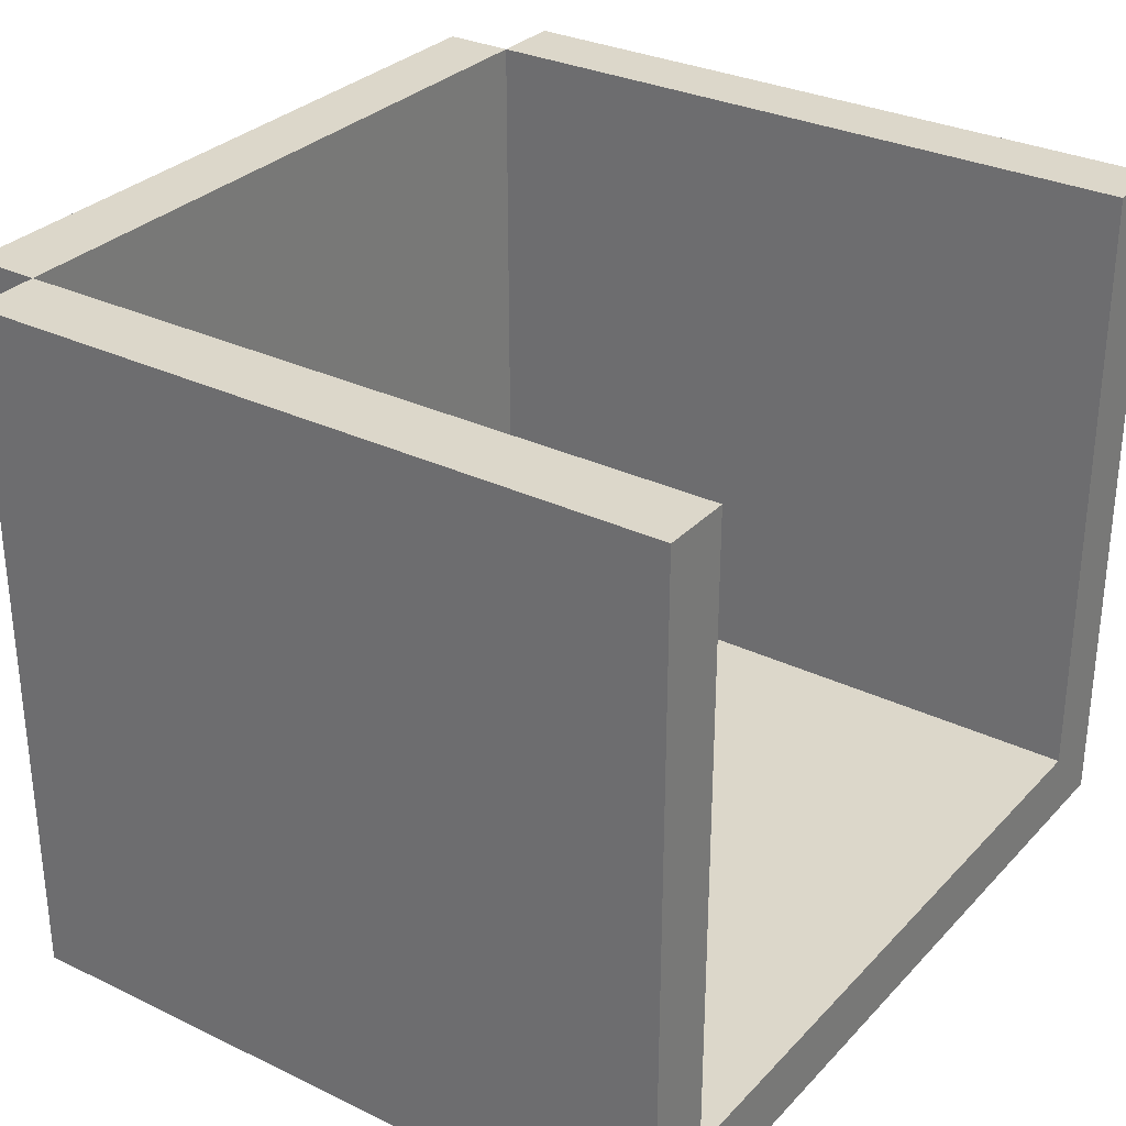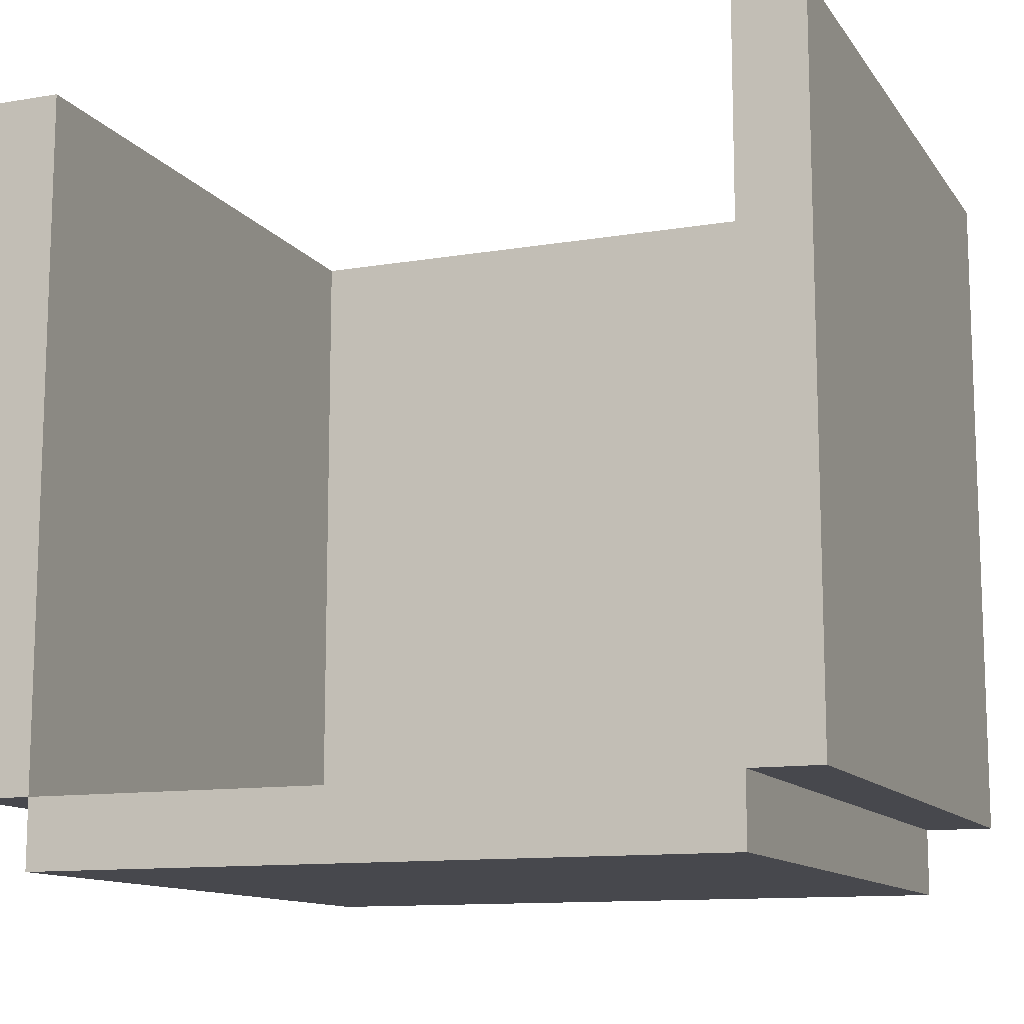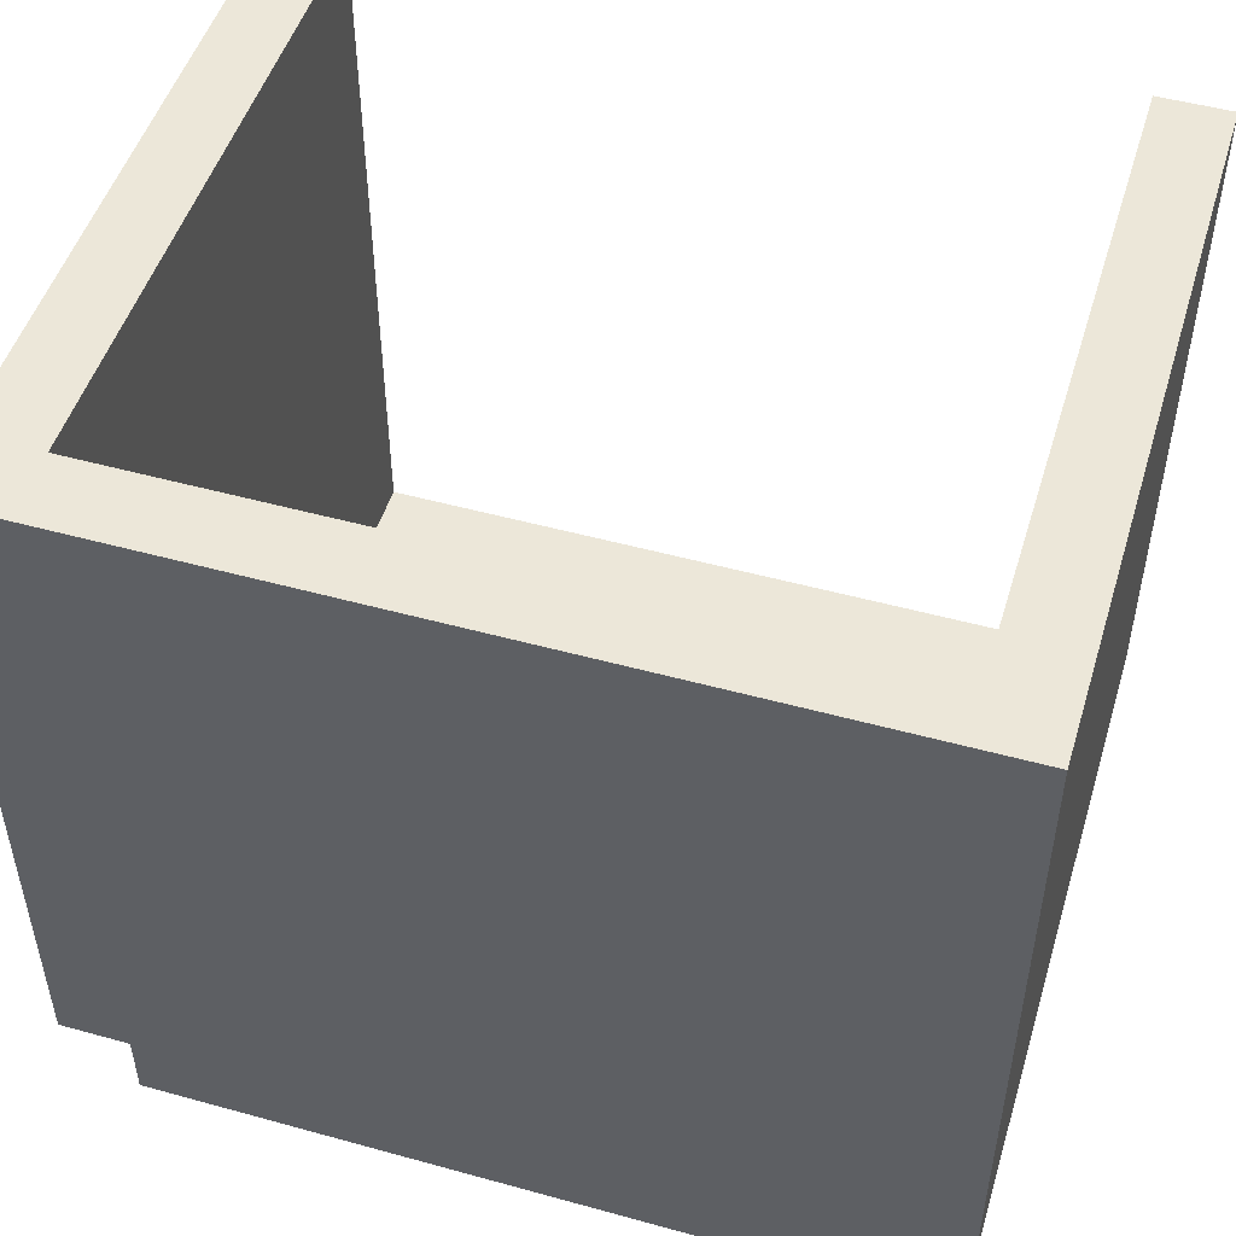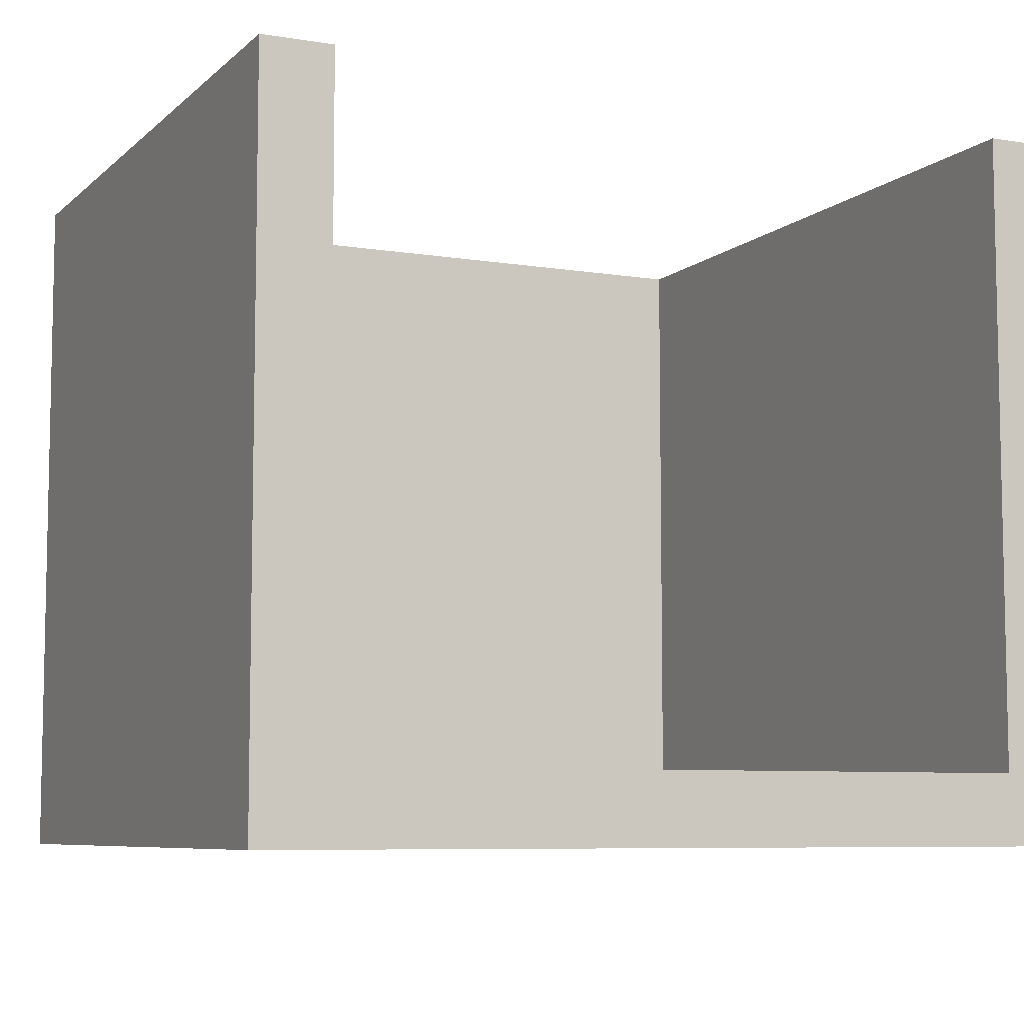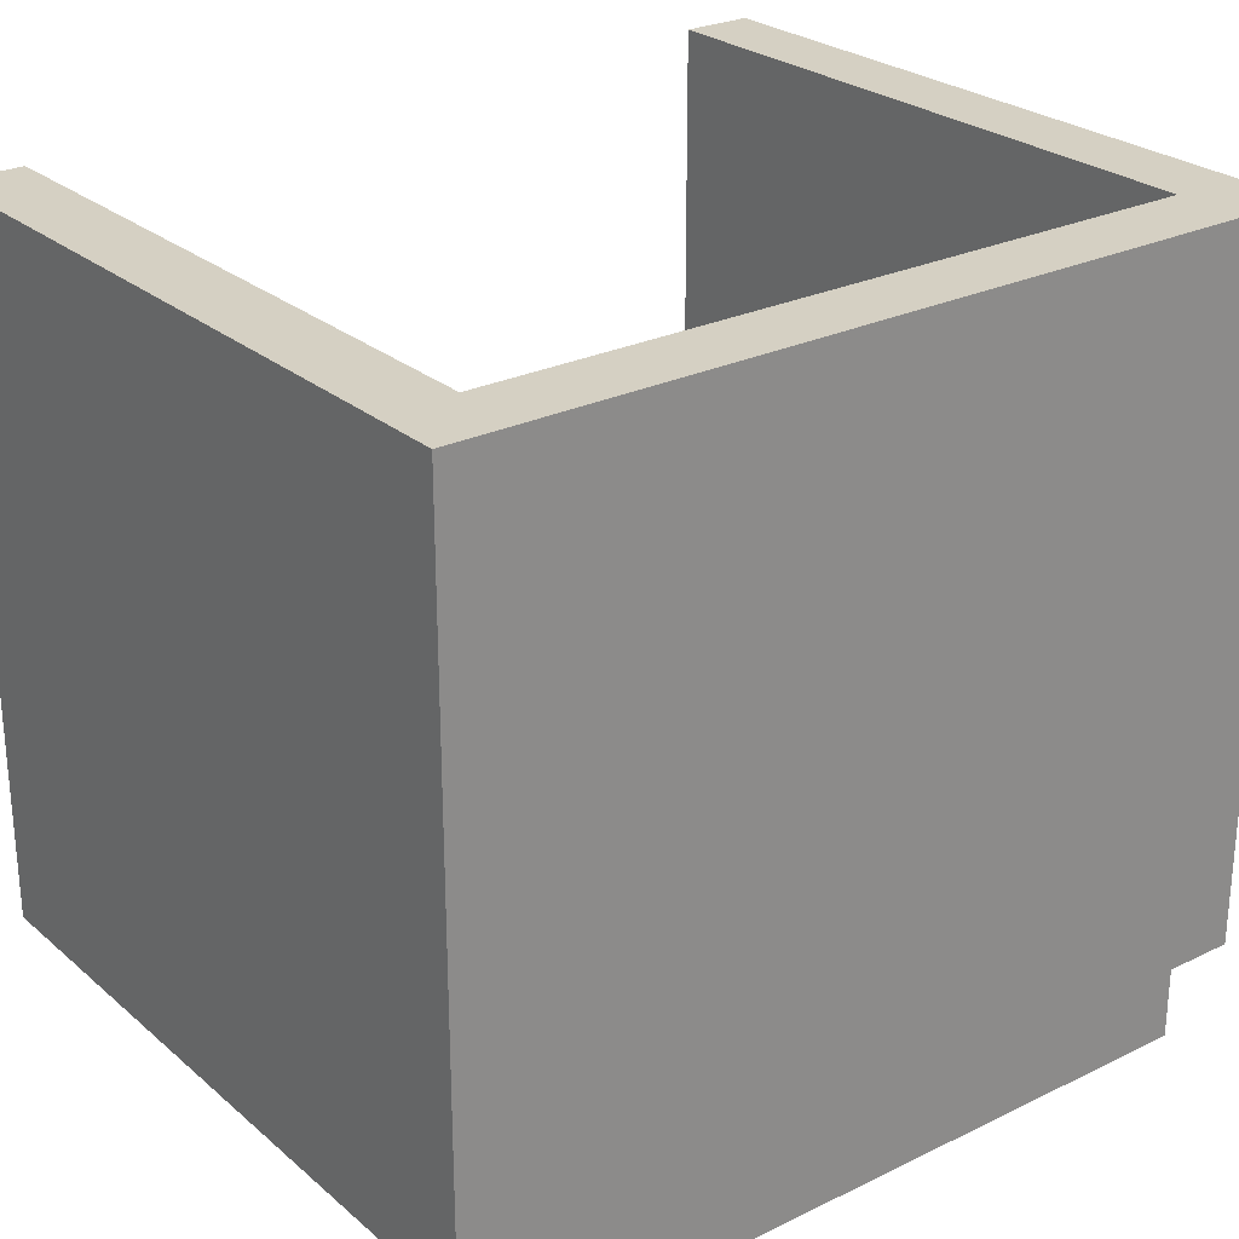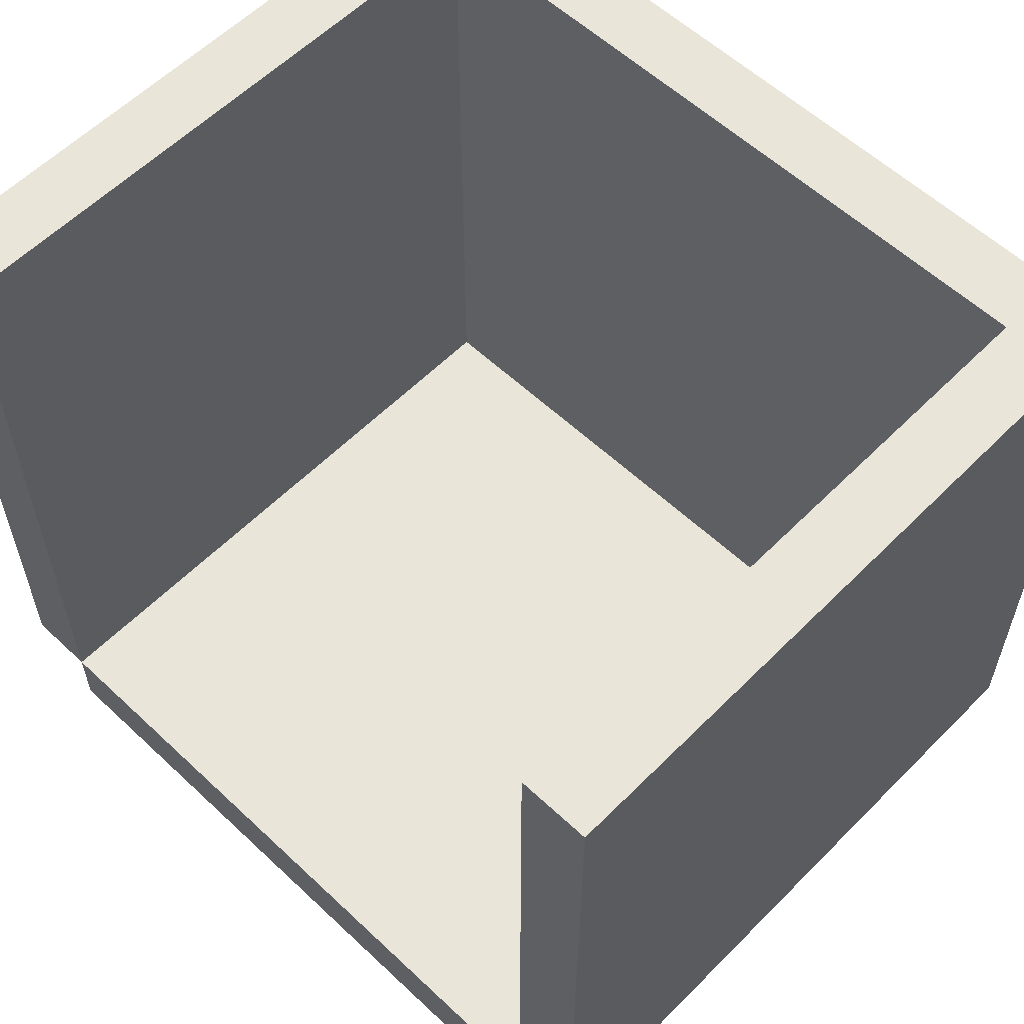
<metadata>
{"format":"obj","ext":"obj","renderer":"f3d","projection":"perspective","resolution":1024,"background":"white","views":[{"elev":30.6,"azim":-55.3,"up":"+Y"},{"elev":-11.9,"azim":-158.3,"up":"+Z"},{"elev":49.9,"azim":16.9,"up":"+Z"},{"elev":-7.3,"azim":-24.9,"up":"+Y"},{"elev":26.2,"azim":-37.4,"up":"+Z"},{"elev":58.2,"azim":-135.9,"up":"+Z"}]}
</metadata>
<code>
v 0.05 -0.005 0.05
v -0.05 0.005 0.05
v -0.05 -0.005 0.05
v 0.05 0.005 0.05
v -0.05 0.005 -0.05
v 0.05 0.005 -0.05
v 0.05 0.005 -0.06
v -0.05 -0.005 -0.06
v -0.05 0.005 -0.06
v 0.05 -0.005 -0.06
v 0.05 -0.005 -0.05
v -0.05 -0.005 -0.05
v -0.06 -0.005 0.05
v -0.06 0.005 -0.05
v -0.06 -0.005 -0.05
v -0.06 0.005 0.05
v 0.06 -0.005 -0.05
v 0.06 0.005 0.05
v 0.06 -0.005 0.05
v 0.06 0.005 -0.05
v 0.05 0.095 -0.05
v -0.05 0.095 -0.06
v -0.05 0.095 -0.05
v 0.05 0.095 -0.06
v -0.06 0.095 -0.05
v -0.06 0.095 0.05
v -0.05 0.095 0.05
v 0.05 0.095 0.05
v 0.06 0.095 0.05
v 0.06 0.095 -0.05
f 1 2 3
f 1 4 2
f 4 5 2
f 4 6 5
f 7 8 9
f 7 10 8
f 11 3 12
f 11 1 3
f 13 14 15
f 13 16 14
f 17 18 19
f 17 20 18
f 21 22 23
f 21 24 22
f 5 8 12
f 5 9 8
f 5 22 9
f 5 23 22
f 12 10 11
f 12 8 10
f 11 7 6
f 11 10 7
f 7 21 6
f 7 24 21
f 6 23 5
f 6 21 23
f 9 24 7
f 9 22 24
f 3 15 12
f 3 13 15
f 12 14 5
f 12 15 14
f 14 23 5
f 14 25 23
f 23 26 27
f 23 25 26
f 2 13 3
f 2 16 13
f 2 26 16
f 2 27 26
f 5 27 2
f 5 23 27
f 16 25 14
f 16 26 25
f 11 19 1
f 11 17 19
f 1 18 4
f 1 19 18
f 18 28 4
f 18 29 28
f 28 30 21
f 28 29 30
f 6 17 11
f 6 20 17
f 6 30 20
f 6 21 30
f 4 21 6
f 4 28 21
f 20 29 18
f 20 30 29

</code>
